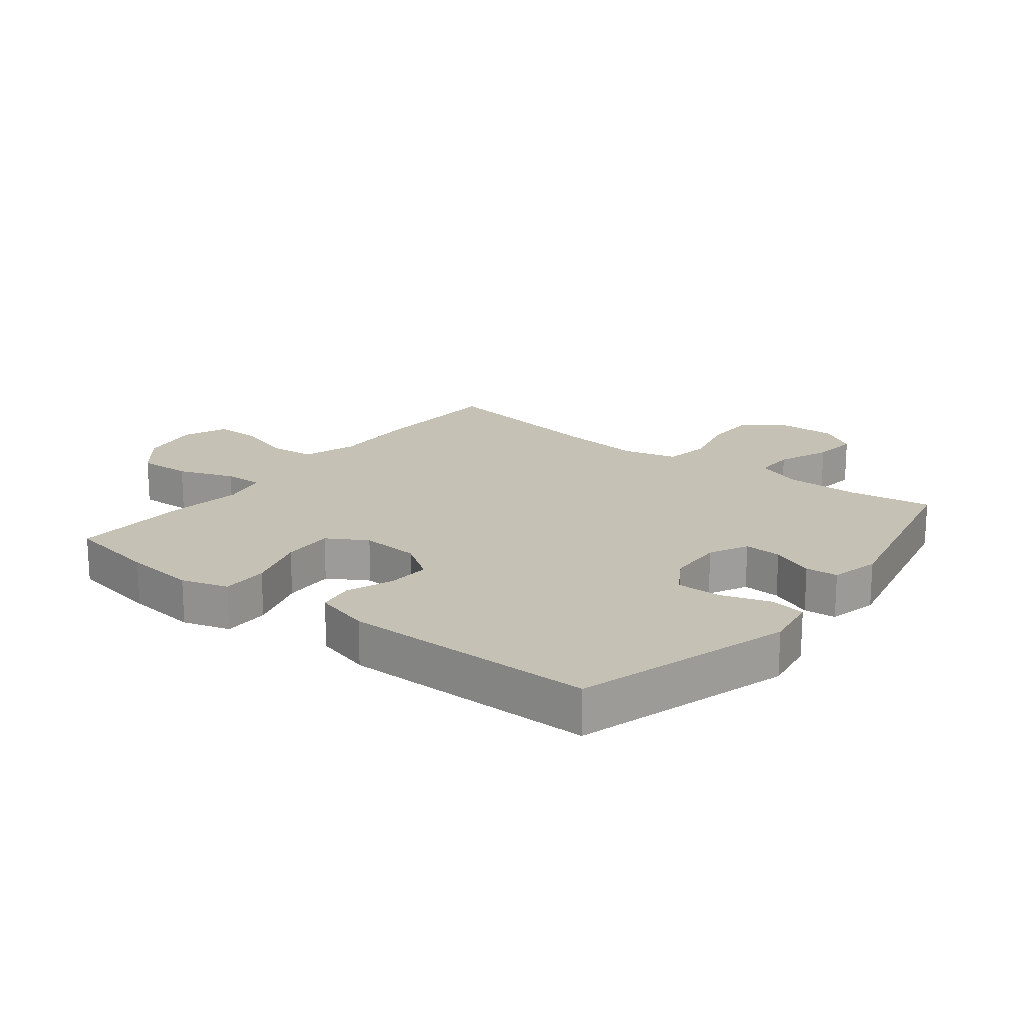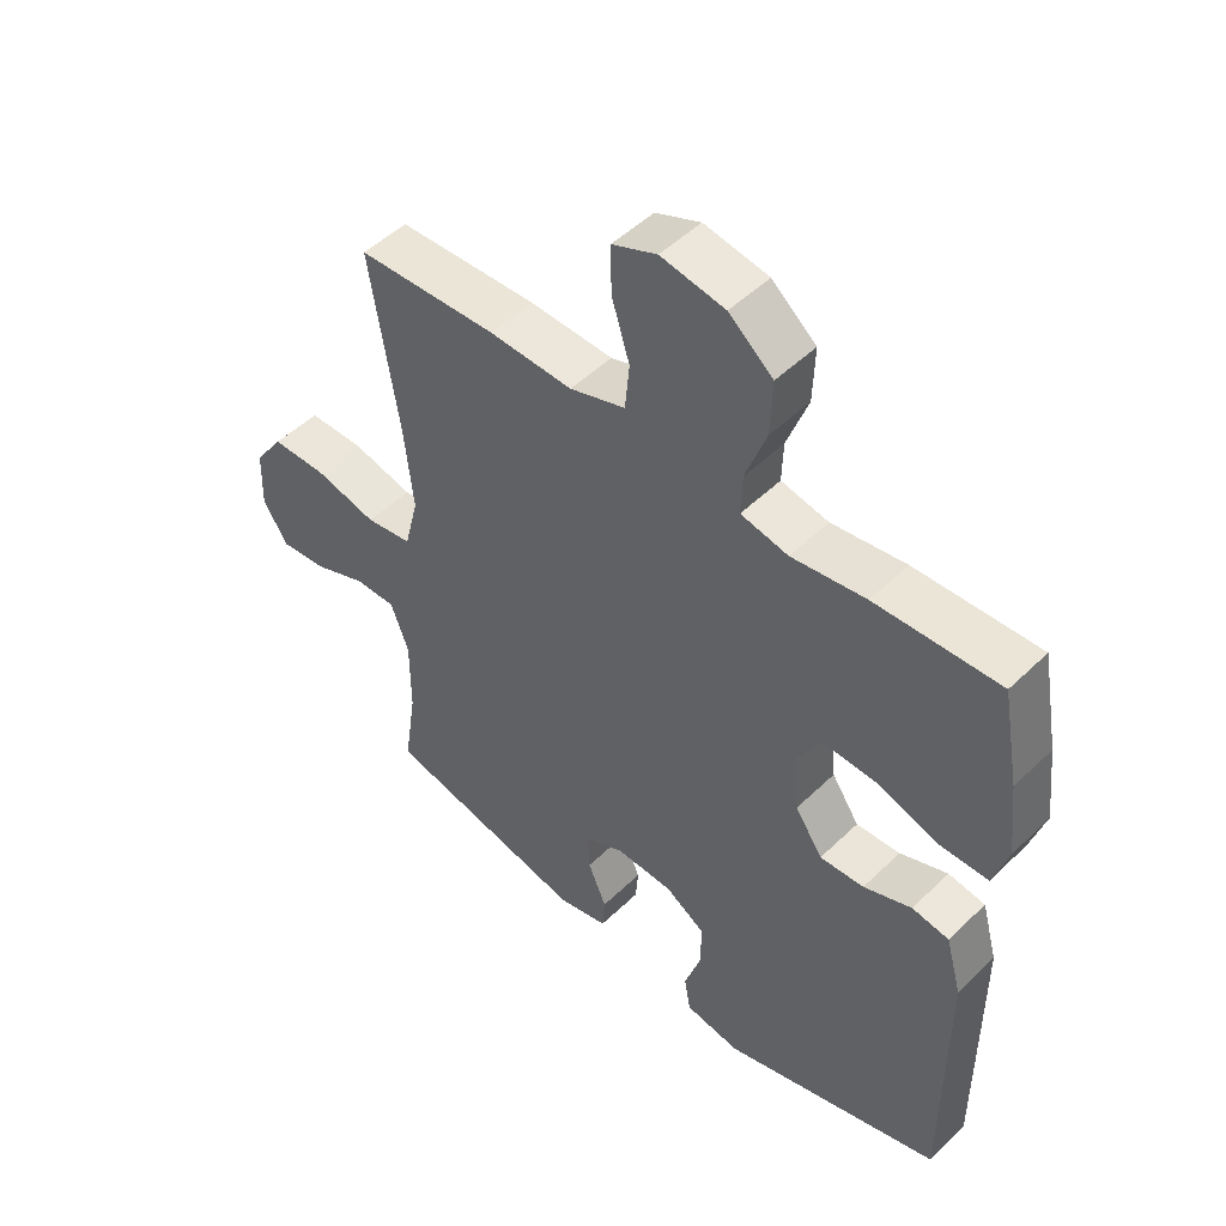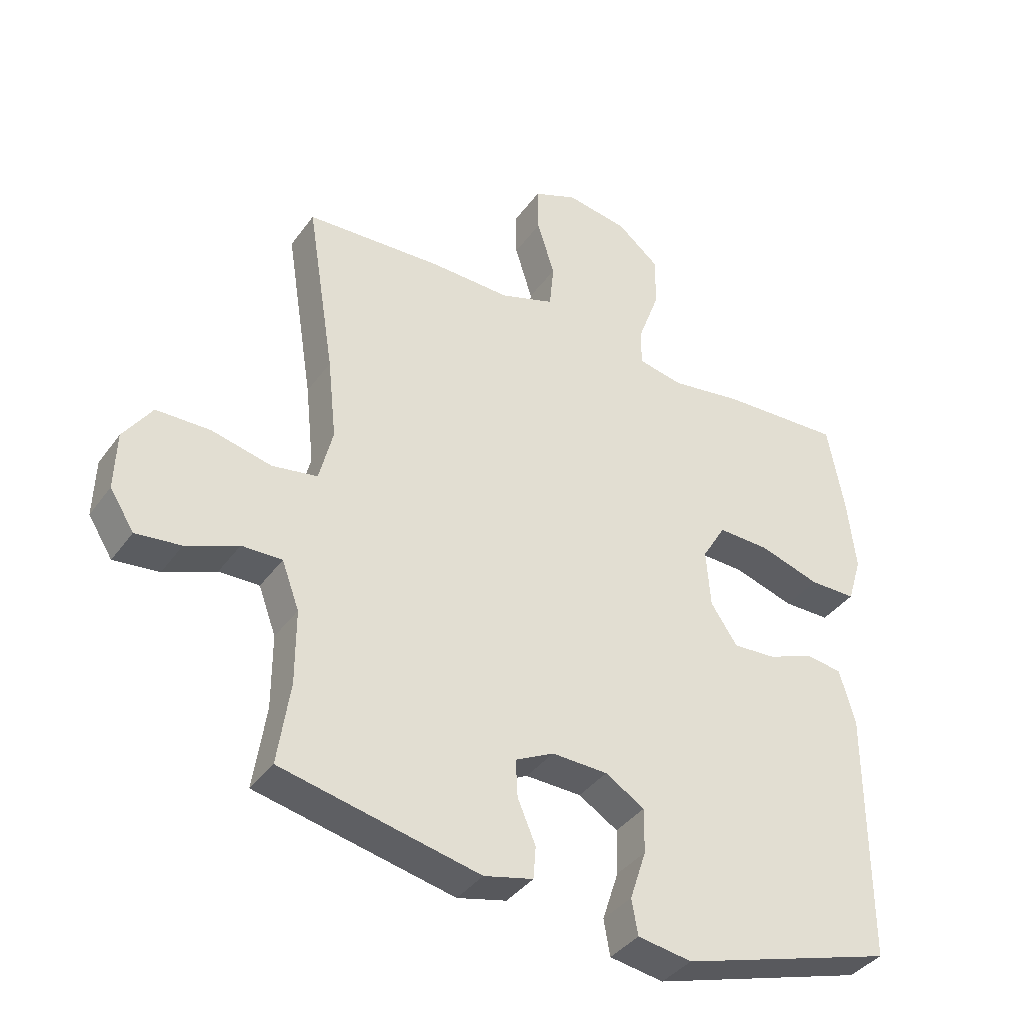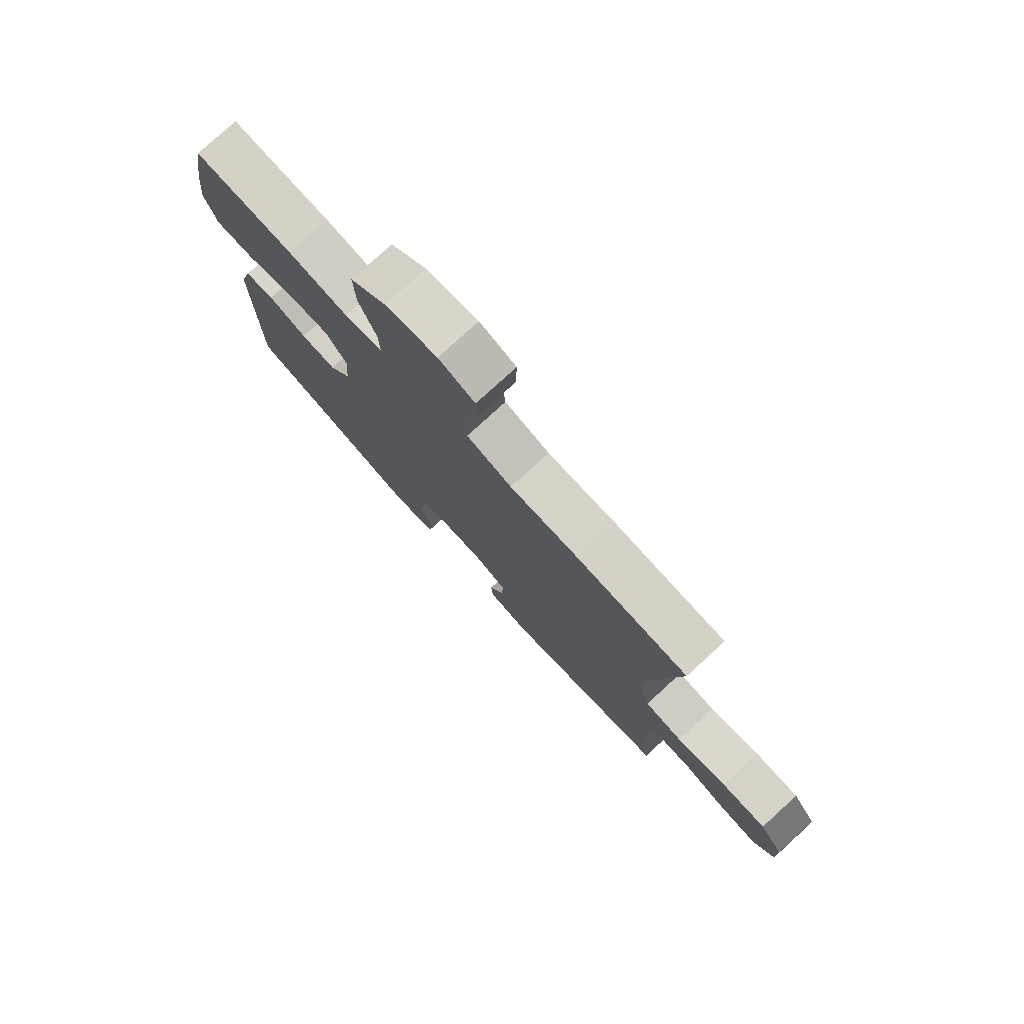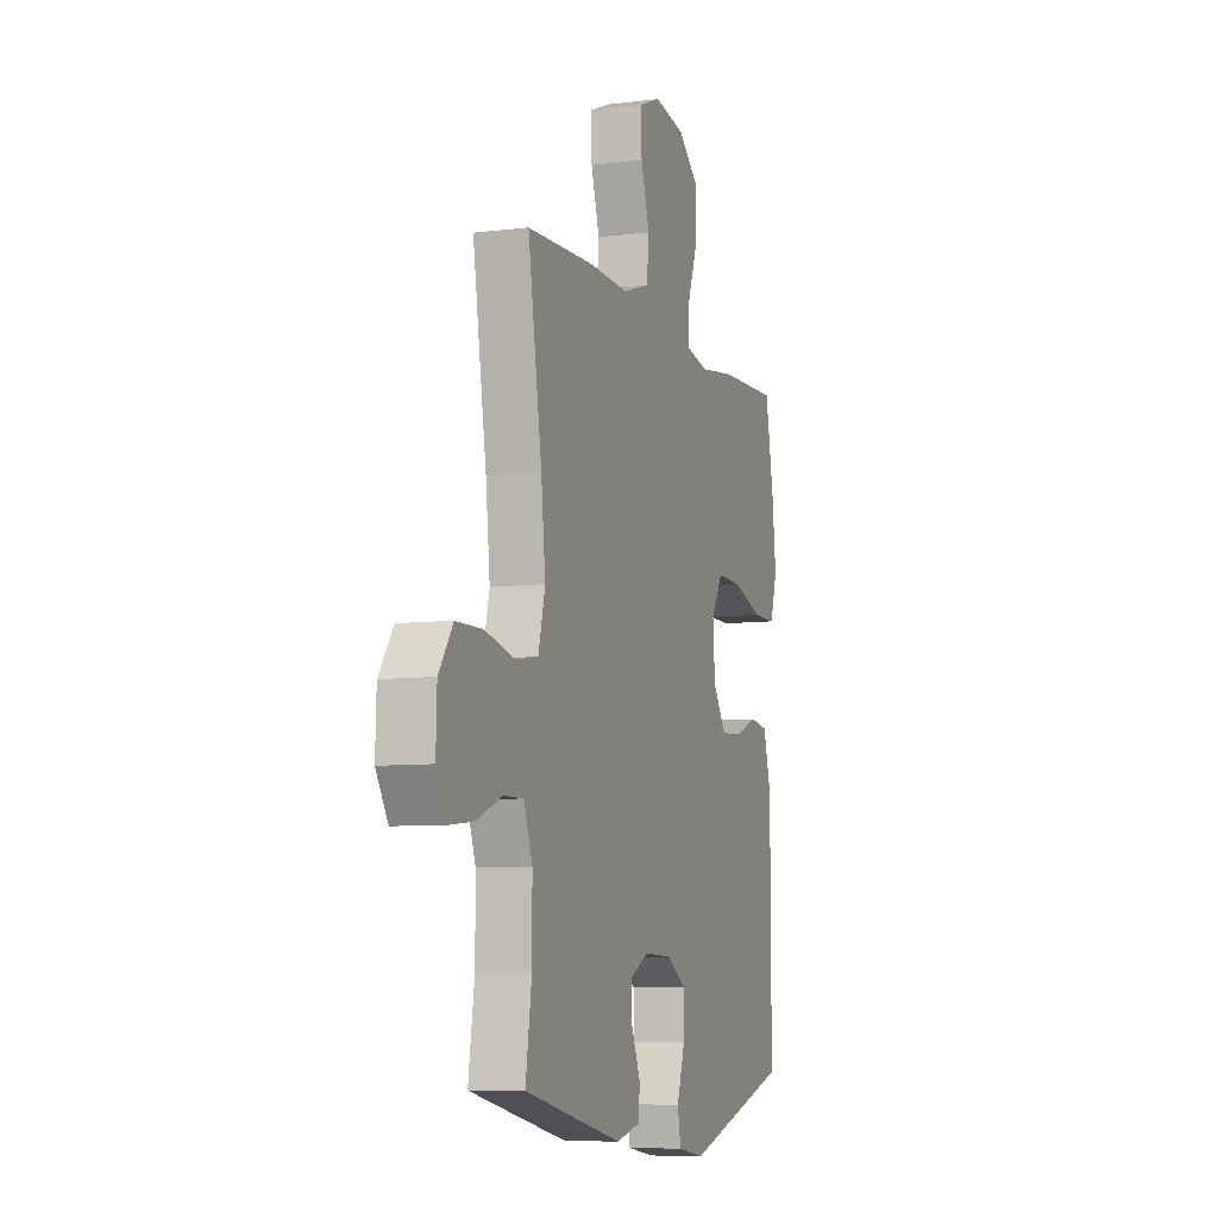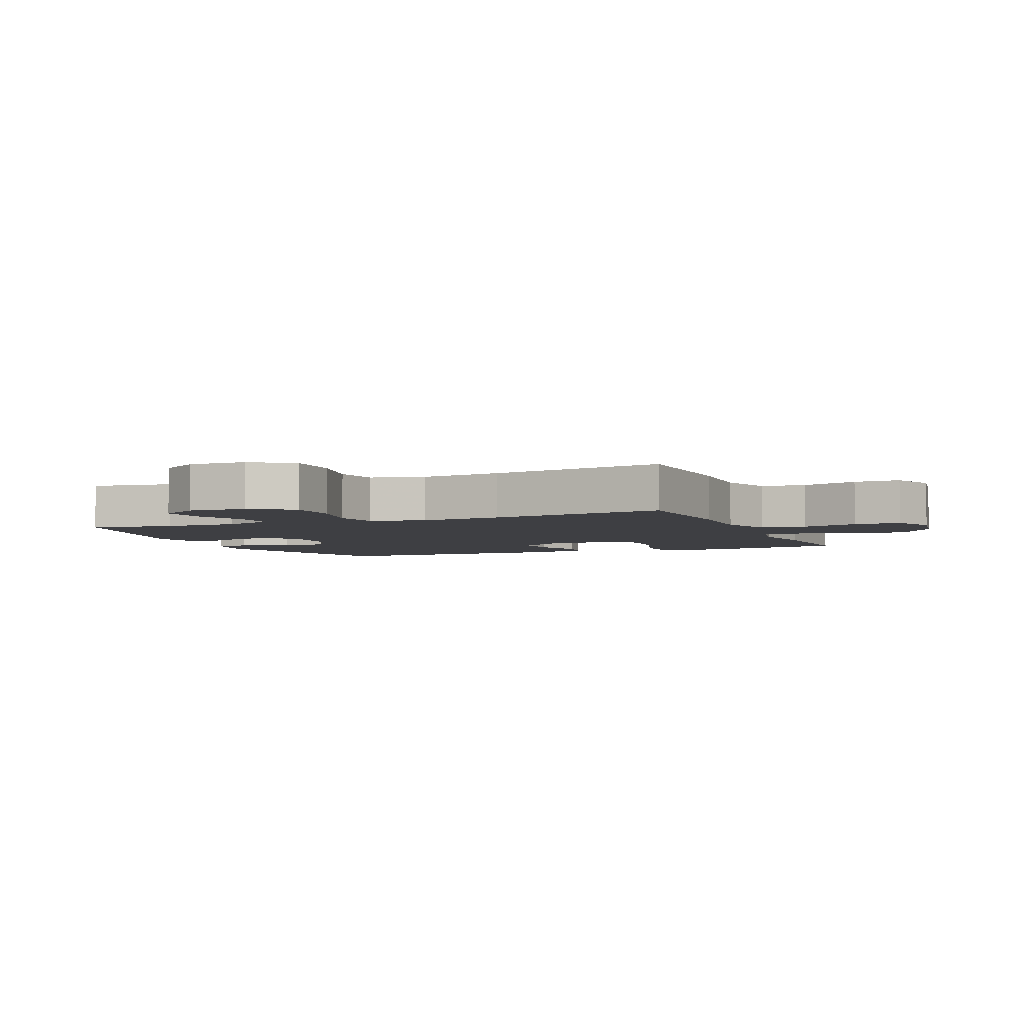
<metadata>
{"format":"obj","ext":"obj","renderer":"f3d","projection":"perspective","resolution":1024,"background":"white","views":[{"elev":18.7,"azim":127.9,"up":"+Y"},{"elev":49.7,"azim":43.3,"up":"+Z"},{"elev":-38.2,"azim":-31.7,"up":"+Z"},{"elev":78.2,"azim":-132.4,"up":"+Z"},{"elev":-7.8,"azim":-70.7,"up":"+Z"},{"elev":-4.2,"azim":-67.3,"up":"+Y"}]}
</metadata>
<code>
v -0.5 0.07 0.5
v -0.281 0.07 0.51
v -0.15 0.07 0.506
v -0.063 0.07 0.535
v -0.056 0.07 0.608
v -0.084 0.07 0.699
v -0.085 0.07 0.774
v -0.015 0.07 0.803
v 0.085 0.07 0.786
v 0.154 0.07 0.729
v 0.151 0.07 0.643
v 0.118 0.07 0.553
v 0.116 0.07 0.49
v 0.19 0.07 0.475
v 0.306 0.07 0.492
v 0.5 0.07 0.5
v 0.527 0.07 0.352
v 0.54 0.07 0.236
v 0.517 0.07 0.161
v 0.442 0.07 0.161
v 0.344 0.07 0.192
v 0.261 0.07 0.195
v 0.223 0.07 0.131
v 0.23 0.07 0.037
v 0.273 0.07 -0.027
v 0.342 0.07 -0.023
v 0.417 0.07 0.006
v 0.475 0.07 -0.003
v 0.5 0.07 -0.093
v 0.5 0.07 -0.5
v 0.155 0.07 -0.604
v 0.068 0.07 -0.59
v 0.058 0.07 -0.533
v 0.084 0.07 -0.453
v 0.085 0.07 -0.381
v 0.022 0.07 -0.342
v -0.068 0.07 -0.339
v -0.13 0.07 -0.37
v -0.127 0.07 -0.43
v -0.098 0.07 -0.499
v -0.102 0.07 -0.551
v -0.181 0.07 -0.57
v -0.5 0.07 -0.5
v -0.48 0.07 -0.366
v -0.48 0.07 -0.247
v -0.508 0.07 -0.171
v -0.573 0.07 -0.172
v -0.657 0.07 -0.206
v -0.73 0.07 -0.214
v -0.769 0.07 -0.152
v -0.766 0.07 -0.059
v -0.72 0.07 0.007
v -0.633 0.07 0.008
v -0.536 0.07 -0.015
v -0.463 0.07 -0.003
v -0.441 0.07 0.085
v -0.455 0.07 0.216
v -0.5 0 0.5
v -0.281 0 0.51
v -0.15 0 0.506
v -0.063 0 0.535
v -0.056 0 0.608
v -0.084 0 0.699
v -0.085 0 0.774
v -0.015 0 0.803
v 0.085 0 0.786
v 0.154 0 0.729
v 0.151 0 0.643
v 0.118 0 0.553
v 0.116 0 0.49
v 0.19 0 0.475
v 0.306 0 0.492
v 0.5 0 0.5
v 0.527 0 0.352
v 0.54 0 0.236
v 0.517 0 0.161
v 0.442 0 0.161
v 0.344 0 0.192
v 0.261 0 0.195
v 0.223 0 0.131
v 0.23 0 0.037
v 0.273 0 -0.027
v 0.342 0 -0.023
v 0.417 0 0.006
v 0.475 0 -0.003
v 0.5 0 -0.093
v 0.5 0 -0.5
v 0.155 0 -0.604
v 0.068 0 -0.59
v 0.058 0 -0.533
v 0.084 0 -0.453
v 0.085 0 -0.381
v 0.022 0 -0.342
v -0.068 0 -0.339
v -0.13 0 -0.37
v -0.127 0 -0.43
v -0.098 0 -0.499
v -0.102 0 -0.551
v -0.181 0 -0.57
v -0.5 0 -0.5
v -0.48 0 -0.366
v -0.48 0 -0.247
v -0.508 0 -0.171
v -0.573 0 -0.172
v -0.657 0 -0.206
v -0.73 0 -0.214
v -0.769 0 -0.152
v -0.766 0 -0.059
v -0.72 0 0.007
v -0.633 0 0.008
v -0.536 0 -0.015
v -0.463 0 -0.003
v -0.441 0 0.085
v -0.455 0 0.216
f 51 52 53 54
f 51 54 55
f 50 51 55
f 47 48 49 50
f 46 47 50 55
f 45 46 55
f 44 45 55 56
f 42 43 44
f 39 40 41 42
f 38 39 42 44
f 37 38 44 56
f 31 32 33 34
f 31 34 35
f 30 31 35
f 29 30 35 36
f 26 27 28 29
f 25 26 29 36
f 18 19 20 21
f 18 21 22
f 17 18 22
f 14 15 16 17
f 13 14 17 22
f 9 10 11 12
f 9 12 13
f 8 9 13
f 5 6 7 8
f 4 5 8 13
f 3 4 13 22
f 57 1 2 3
f 24 25 36 37
f 23 24 37 56
f 23 56 57
f 3 22 23 57
f 111 110 109 108
f 112 111 108
f 112 108 107
f 107 106 105 104
f 112 107 104 103
f 112 103 102
f 113 112 102 101
f 101 100 99
f 99 98 97 96
f 101 99 96 95
f 113 101 95 94
f 91 90 89 88
f 92 91 88
f 92 88 87
f 93 92 87 86
f 86 85 84 83
f 93 86 83 82
f 78 77 76 75
f 79 78 75
f 79 75 74
f 74 73 72 71
f 79 74 71 70
f 69 68 67 66
f 70 69 66
f 70 66 65
f 65 64 63 62
f 70 65 62 61
f 79 70 61 60
f 60 59 58 114
f 94 93 82 81
f 113 94 81 80
f 114 113 80
f 114 80 79 60
f 1 58 59 2
f 2 59 60 3
f 3 60 61 4
f 4 61 62 5
f 5 62 63 6
f 6 63 64 7
f 7 64 65 8
f 8 65 66 9
f 9 66 67 10
f 10 67 68 11
f 11 68 69 12
f 12 69 70 13
f 13 70 71 14
f 14 71 72 15
f 15 72 73 16
f 16 73 74 17
f 17 74 75 18
f 18 75 76 19
f 19 76 77 20
f 20 77 78 21
f 21 78 79 22
f 22 79 80 23
f 23 80 81 24
f 24 81 82 25
f 25 82 83 26
f 26 83 84 27
f 27 84 85 28
f 28 85 86 29
f 29 86 87 30
f 30 87 88 31
f 31 88 89 32
f 32 89 90 33
f 33 90 91 34
f 34 91 92 35
f 35 92 93 36
f 36 93 94 37
f 37 94 95 38
f 38 95 96 39
f 39 96 97 40
f 40 97 98 41
f 41 98 99 42
f 42 99 100 43
f 43 100 101 44
f 44 101 102 45
f 45 102 103 46
f 46 103 104 47
f 47 104 105 48
f 48 105 106 49
f 49 106 107 50
f 50 107 108 51
f 51 108 109 52
f 52 109 110 53
f 53 110 111 54
f 54 111 112 55
f 55 112 113 56
f 56 113 114 57
f 57 114 58 1

</code>
